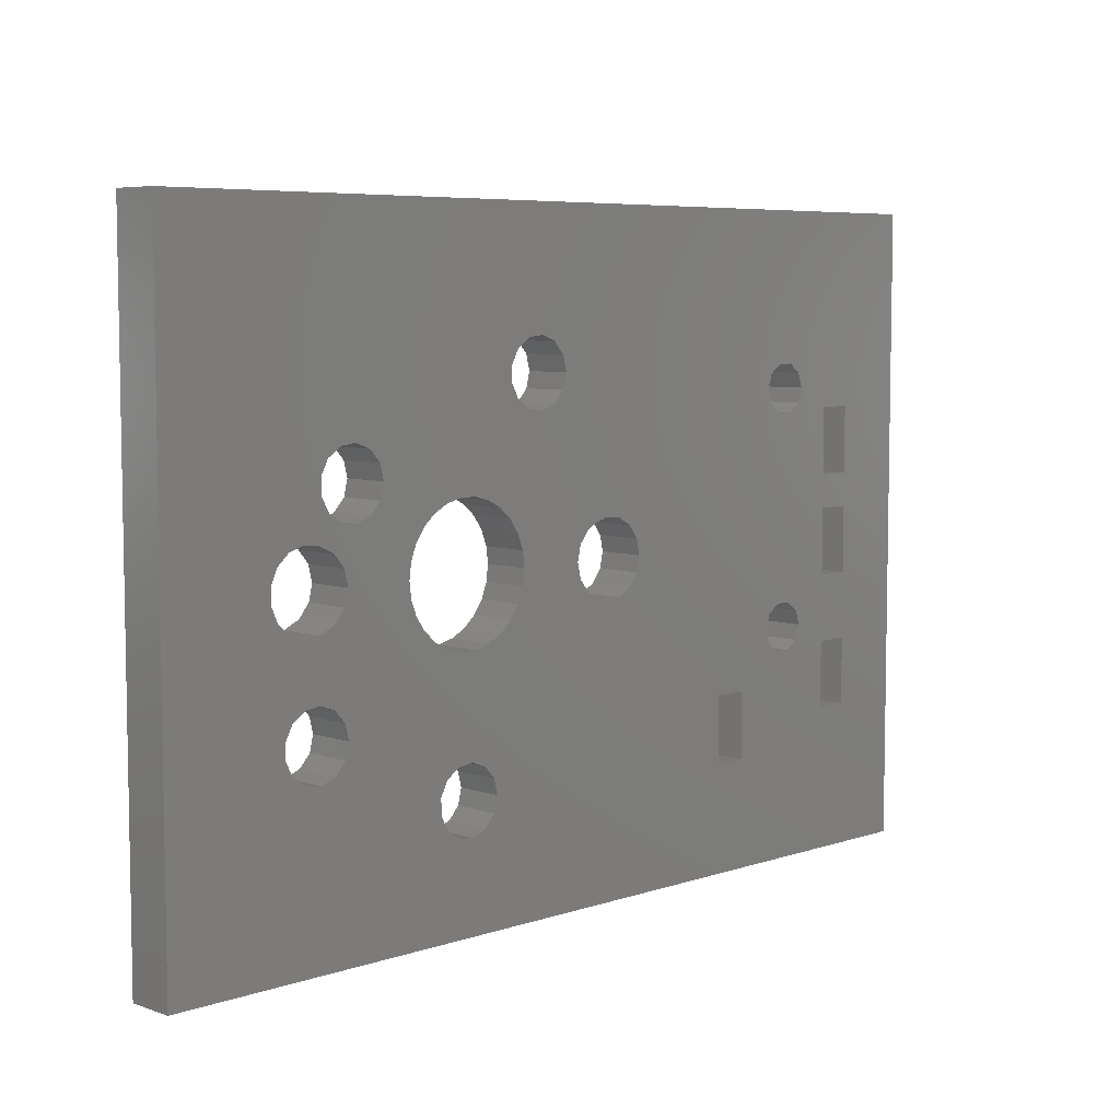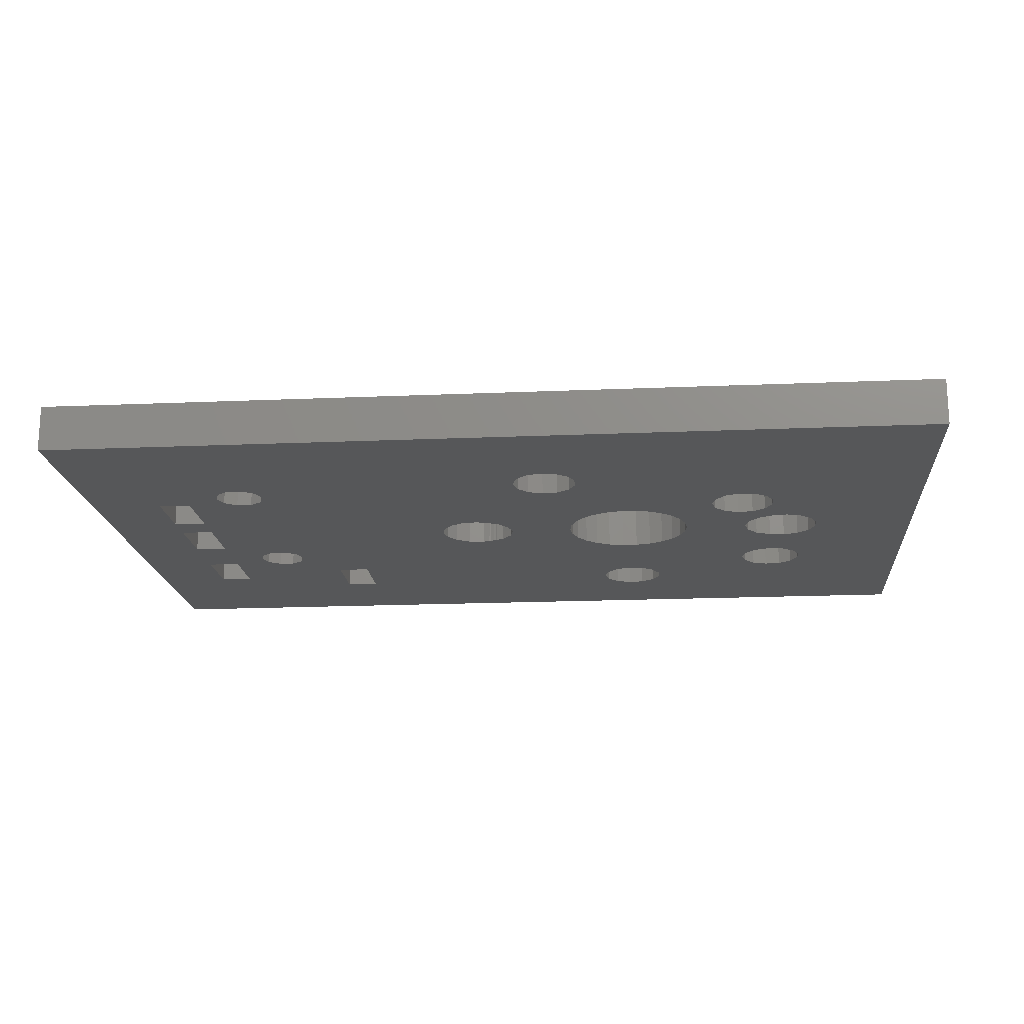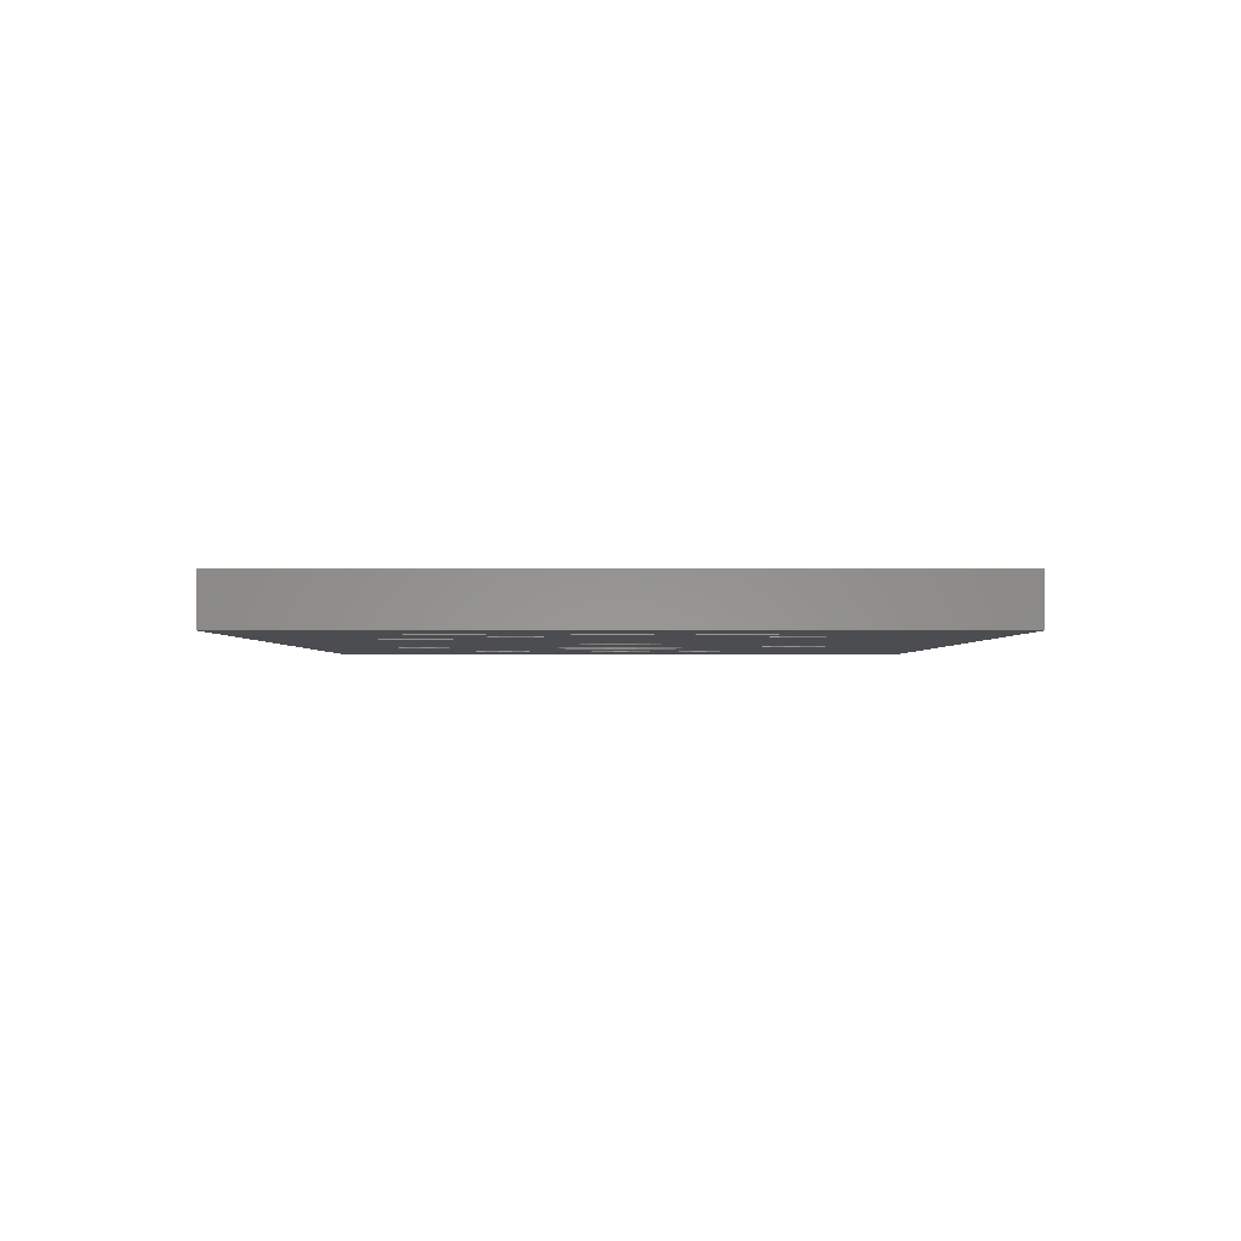
<metadata>
{"format":"stl","ext":"stl","renderer":"f3d","projection":"perspective","resolution":1024,"background":"white","views":[{"elev":6.4,"azim":-44.8,"up":"+Y"},{"elev":-17.6,"azim":-175.1,"up":"+Z"},{"elev":-2.0,"azim":90.0,"up":"+Z"}]}
</metadata>
<code>
# stl→obj: 318 verts, 684 faces
v -9.525 9.525 0
v 2.66 6.072 0
v 2.186 6.014 0
v -4.394 0.8607 0
v -4.8 1.057 0
v -4.164 1.606 0
v 4.394 -0.8607 0
v 1.766 -0.9266 0
v 4.088 -0.4777 0
v 4.645 0.9959 0
v 4.611 0.9655 0
v 4.394 0.8607 0
v -1.492 1.322 0
v -2.811 2.54 0
v -1.133 1.641 0
v 1.57 4.841 0
v -3.242 3.362 0
v 1.57 5.319 0
v -3.69 3.532 0
v 1.792 5.743 0
v -4.164 3.474 0
v 17.52 9.525 0
v 3.108 5.902 0
v 4.835 1.073 0
v 4.735 1.025 0
v 3.979 0 0
v 1.936 -0.4772 0
v 1.994 0 0
v 1.766 0.9266 0
v 1.492 1.322 0
v 2.66 4.088 0
v 1.133 1.641 0
v 2.186 4.146 0
v 13.13 3.959 0
v 14.32 3.8 0
v 12.76 3.687 0
v 11.92 4.841 0
v 11.78 4.4 0
v 3.539 5.08 0
v 12.29 5.113 0
v 3.425 5.544 0
v 12.76 5.113 0
v 13.13 4.841 0
v 13.28 4.4 0
v 15.32 0.8 0
v 15.32 1.8 0
v 14.32 1.8 0
v 12.29 3.687 0
v 15.32 3.8 0
v 14.32 0.8 0
v -1.936 -0.4772 0
v -4.088 -0.4777 0
v -3.979 0 0
v -0.748 -6.563 0
v -4.88 -4.792 0
v -0.9703 -6.139 0
v -5.795 0.9959 0
v -6.15 0.6759 0
v -4.78 2.779 0
v -5.795 -0.9959 0
v -5.748 -3.137 0
v -6.15 -0.6759 0
v -4.558 3.203 0
v -2.925 3.004 0
v -0.707 1.864 0
v -1.766 0.9266 0
v -1.936 0.4772 0
v -3.242 1.718 0
v -4.088 0.4777 0
v 0.2403 1.979 0
v -0.2403 1.979 0
v -0.707 -1.864 0
v -0.3544 -4.966 0
v -0.748 -5.237 0
v -4.115 -4.264 0
v -0.9703 -5.661 0
v -4.432 -4.622 0
v -4.001 -3.8 0
v -1.133 -1.641 0
v -4.115 -3.336 0
v -1.492 -1.322 0
v -1.766 -0.9266 0
v -4.394 -0.8607 0
v -4.865 -1.094 0
v -4.88 -2.808 0
v -5.34 -1.144 0
v -4.558 1.877 0
v -3.69 1.548 0
v -2.925 2.076 0
v 1.792 4.417 0
v 0.707 1.864 0
v 4.088 0.4777 0
v 1.936 0.4772 0
v 0.8848 -5.436 0
v 1.492 -1.322 0
v 4.645 -0.9959 0
v 5.989 0.8546 0
v 5.575 1.094 0
v 0.1204 -4.908 0
v 0.707 -1.864 0
v 0.5677 -5.078 0
v 4.835 -1.073 0
v 4.883 -1.073 0
v 5.1 -1.144 0
v -0.2403 -1.979 0
v 0.2403 -1.979 0
v -5.34 1.144 0
v -4.78 2.301 0
v -4.8 -1.057 0
v -4.432 -2.978 0
v -9.525 -9.525 0
v -0.3544 -6.834 0
v -6.345 -0.2391 0
v -6.345 0.2391 0
v -4.865 1.094 0
v -1.994 0 0
v -5.354 -2.866 0
v 11.92 3.959 0
v 6.271 0.4677 0
v 4.611 -0.9655 0
v 1.133 -1.641 0
v 4.735 -1.025 0
v 3.108 4.258 0
v 5.1 1.144 0
v 3.425 4.616 0
v 4.883 1.073 0
v 6.37 0 0
v 11.92 -2.159 0
v 12.29 -1.887 0
v 9.725 -4.3 0
v 5.575 -1.094 0
v 9.725 -6.3 0
v 11.78 -2.6 0
v 10.72 -4.3 0
v 17.52 -9.525 0
v 13.13 -2.159 0
v 14.32 -1.2 0
v 13.28 -2.6 0
v 15.32 -1.2 0
v 13.13 -3.041 0
v 14.32 -3.2 0
v 12.76 -3.313 0
v 11.92 -3.041 0
v 12.76 -1.887 0
v 5.989 -0.8546 0
v 6.271 -0.4677 0
v 15.32 -3.2 0
v 14.32 -5.2 0
v 12.29 -3.313 0
v 10.72 -6.3 0
v -5.354 -4.734 0
v -5.97 -3.561 0
v -5.748 -4.463 0
v -5.97 -4.039 0
v 15.32 -5.2 0
v 0.1204 -6.892 0
v 0.9993 -5.9 0
v 0.8848 -6.364 0
v 0.5677 -6.722 0
v 2.186 6.014 1.4
v 2.66 6.072 1.4
v -9.525 9.525 1.4
v -4.164 1.606 1.4
v -4.8 1.057 1.4
v -4.394 0.8607 1.4
v 4.088 -0.4777 1.4
v 1.766 -0.9266 1.4
v 4.394 -0.8607 1.4
v 4.394 0.8607 1.4
v 4.611 0.9655 1.4
v 4.645 0.9959 1.4
v -1.133 1.641 1.4
v -2.811 2.54 1.4
v -1.492 1.322 1.4
v 1.57 5.319 1.4
v -3.242 3.362 1.4
v 1.57 4.841 1.4
v 1.792 5.743 1.4
v -3.69 3.532 1.4
v -4.164 3.474 1.4
v 17.52 9.525 1.4
v 3.108 5.902 1.4
v 4.735 1.025 1.4
v 4.835 1.073 1.4
v 1.994 0 1.4
v 1.936 -0.4772 1.4
v 3.979 0 1.4
v 1.492 1.322 1.4
v 1.766 0.9266 1.4
v 2.186 4.146 1.4
v 1.133 1.641 1.4
v 2.66 4.088 1.4
v 12.76 3.687 1.4
v 14.32 3.8 1.4
v 13.13 3.959 1.4
v 3.539 5.08 1.4
v 11.78 4.4 1.4
v 11.92 4.841 1.4
v 12.29 5.113 1.4
v 3.425 5.544 1.4
v 12.76 5.113 1.4
v 13.13 4.841 1.4
v 13.28 4.4 1.4
v 15.32 1.8 1.4
v 15.32 0.8 1.4
v 12.29 3.687 1.4
v 14.32 1.8 1.4
v 15.32 3.8 1.4
v 14.32 0.8 1.4
v -3.979 0 1.4
v -4.088 -0.4777 1.4
v -1.936 -0.4772 1.4
v -0.9703 -6.139 1.4
v -4.88 -4.792 1.4
v -0.748 -6.563 1.4
v -4.78 2.779 1.4
v -6.15 0.6759 1.4
v -5.795 0.9959 1.4
v -6.15 -0.6759 1.4
v -5.748 -3.137 1.4
v -5.795 -0.9959 1.4
v -4.558 3.203 1.4
v -2.925 3.004 1.4
v -0.707 1.864 1.4
v -3.242 1.718 1.4
v -1.936 0.4772 1.4
v -1.766 0.9266 1.4
v -4.088 0.4777 1.4
v -0.2403 1.979 1.4
v 0.2403 1.979 1.4
v -0.748 -5.237 1.4
v -0.3544 -4.966 1.4
v -0.707 -1.864 1.4
v -4.432 -4.622 1.4
v -0.9703 -5.661 1.4
v -4.115 -4.264 1.4
v -1.133 -1.641 1.4
v -4.001 -3.8 1.4
v -1.492 -1.322 1.4
v -4.115 -3.336 1.4
v -4.394 -0.8607 1.4
v -1.766 -0.9266 1.4
v -5.34 -1.144 1.4
v -4.88 -2.808 1.4
v -4.865 -1.094 1.4
v -4.558 1.877 1.4
v -3.69 1.548 1.4
v -2.925 2.076 1.4
v 1.792 4.417 1.4
v 0.707 1.864 1.4
v 1.936 0.4772 1.4
v 4.088 0.4777 1.4
v 4.645 -0.9959 1.4
v 1.492 -1.322 1.4
v 0.8848 -5.436 1.4
v 5.575 1.094 1.4
v 5.989 0.8546 1.4
v 0.5677 -5.078 1.4
v 0.707 -1.864 1.4
v 0.1204 -4.908 1.4
v 5.1 -1.144 1.4
v 4.883 -1.073 1.4
v 4.835 -1.073 1.4
v 0.2403 -1.979 1.4
v -0.2403 -1.979 1.4
v -4.78 2.301 1.4
v -5.34 1.144 1.4
v -4.432 -2.978 1.4
v -4.8 -1.057 1.4
v -0.3544 -6.834 1.4
v -9.525 -9.525 1.4
v -6.345 -0.2391 1.4
v -6.345 0.2391 1.4
v -4.865 1.094 1.4
v -1.994 0 1.4
v -5.354 -2.866 1.4
v 6.271 0.4677 1.4
v 11.92 3.959 1.4
v 4.611 -0.9655 1.4
v 1.133 -1.641 1.4
v 4.735 -1.025 1.4
v 3.108 4.258 1.4
v 5.1 1.144 1.4
v 3.425 4.616 1.4
v 4.883 1.073 1.4
v 6.37 0 1.4
v 11.92 -2.159 1.4
v 12.29 -1.887 1.4
v 5.575 -1.094 1.4
v 9.725 -4.3 1.4
v 9.725 -6.3 1.4
v 10.72 -4.3 1.4
v 11.78 -2.6 1.4
v 17.52 -9.525 1.4
v 13.28 -2.6 1.4
v 14.32 -1.2 1.4
v 13.13 -2.159 1.4
v 15.32 -1.2 1.4
v 12.76 -3.313 1.4
v 14.32 -3.2 1.4
v 13.13 -3.041 1.4
v 11.92 -3.041 1.4
v 12.76 -1.887 1.4
v 6.271 -0.4677 1.4
v 5.989 -0.8546 1.4
v 15.32 -3.2 1.4
v 12.29 -3.313 1.4
v 14.32 -5.2 1.4
v 10.72 -6.3 1.4
v -5.354 -4.734 1.4
v -5.97 -3.561 1.4
v -5.748 -4.463 1.4
v -5.97 -4.039 1.4
v 15.32 -5.2 1.4
v 0.1204 -6.892 1.4
v 0.9993 -5.9 1.4
v 0.8848 -6.364 1.4
v 0.5677 -6.722 1.4
f 1 2 3
f 4 5 6
f 7 8 9
f 10 11 12
f 13 14 15
f 16 17 18
f 18 19 20
f 20 19 1
f 1 19 21
f 1 3 20
f 22 2 1
f 22 23 2
f 10 24 25
f 26 27 28
f 29 30 12
f 31 32 33
f 34 35 36
f 37 38 39
f 23 22 40
f 41 37 39
f 41 23 37
f 37 23 40
f 40 22 42
f 42 22 43
f 43 35 44
f 22 45 46
f 47 48 36
f 22 46 49
f 47 36 35
f 48 47 50
f 49 35 43
f 35 34 44
f 22 49 43
f 51 52 53
f 54 55 56
f 57 58 59
f 60 61 62
f 1 59 58
f 1 63 59
f 1 21 63
f 17 19 18
f 64 17 16
f 14 65 15
f 66 67 68
f 67 69 68
f 70 71 16
f 72 73 74
f 75 76 77
f 74 78 79
f 79 80 81
f 82 83 52
f 84 85 86
f 87 6 5
f 67 53 69
f 68 69 88
f 89 66 68
f 89 13 66
f 89 14 13
f 64 65 14
f 64 16 71
f 64 71 65
f 16 90 70
f 70 90 91
f 91 90 33
f 32 91 33
f 30 32 31
f 29 92 93
f 30 31 12
f 94 95 96
f 97 98 38
f 99 100 101
f 102 103 104
f 99 105 106
f 73 72 105
f 107 108 87
f 85 109 110
f 111 54 112
f 1 113 111
f 1 114 113
f 1 58 114
f 107 57 108
f 57 59 108
f 115 107 87
f 5 115 87
f 4 6 88
f 69 4 88
f 53 67 116
f 51 53 116
f 82 52 51
f 110 83 82
f 85 117 86
f 117 61 60
f 118 119 97
f 7 120 96
f 94 101 121
f 100 121 101
f 102 96 122
f 95 8 7
f 95 7 96
f 93 26 28
f 9 27 26
f 8 27 9
f 93 92 26
f 29 12 92
f 12 31 123
f 123 10 12
f 24 10 123
f 124 24 123
f 125 98 124
f 123 125 124
f 24 124 126
f 125 39 98
f 98 39 38
f 97 38 118
f 119 118 127
f 127 118 128
f 118 129 128
f 130 104 131
f 130 132 104
f 133 134 130
f 135 45 22
f 50 47 45
f 136 137 138
f 47 46 45
f 45 135 139
f 140 141 142
f 48 50 129
f 143 134 133
f 50 137 144
f 145 146 130
f 128 146 127
f 130 146 128
f 118 48 129
f 129 50 144
f 144 137 136
f 137 141 138
f 139 135 147
f 148 149 142
f 132 150 135
f 82 80 110
f 151 55 111
f 152 111 113
f 153 151 111
f 152 154 111
f 154 153 111
f 61 152 62
f 152 113 62
f 117 60 86
f 85 84 109
f 110 109 83
f 80 82 81
f 78 80 79
f 76 56 77
f 79 72 74
f 55 54 111
f 135 155 147
f 148 142 141
f 135 148 155
f 147 141 137
f 141 140 138
f 139 147 137
f 135 150 148
f 134 149 148
f 156 132 135
f 143 149 134
f 133 130 128
f 130 131 145
f 134 148 150
f 111 156 135
f 102 104 94
f 111 112 156
f 99 73 105
f 56 55 77
f 75 74 76
f 75 78 74
f 100 99 106
f 94 121 95
f 102 94 96
f 104 157 94
f 104 132 157
f 157 132 158
f 158 132 159
f 159 132 156
f 160 161 162
f 163 164 165
f 166 167 168
f 169 170 171
f 172 173 174
f 175 176 177
f 178 179 175
f 162 179 178
f 180 179 162
f 178 160 162
f 162 161 181
f 161 182 181
f 183 184 171
f 185 186 187
f 169 188 189
f 190 191 192
f 193 194 195
f 196 197 198
f 199 181 182
f 196 198 200
f 198 182 200
f 199 182 198
f 201 181 199
f 202 181 201
f 203 194 202
f 204 205 181
f 193 206 207
f 208 204 181
f 194 193 207
f 209 207 206
f 202 194 208
f 203 195 194
f 202 208 181
f 210 211 212
f 213 214 215
f 216 217 218
f 219 220 221
f 217 216 162
f 216 222 162
f 222 180 162
f 175 179 176
f 177 176 223
f 172 224 173
f 225 226 227
f 225 228 226
f 177 229 230
f 231 232 233
f 234 235 236
f 237 238 231
f 239 240 237
f 211 241 242
f 243 244 245
f 164 163 246
f 228 210 226
f 247 228 225
f 225 227 248
f 227 174 248
f 174 173 248
f 173 224 223
f 229 177 223
f 224 229 223
f 230 249 177
f 250 249 230
f 190 249 250
f 190 250 191
f 192 191 188
f 251 252 189
f 169 192 188
f 253 254 255
f 197 256 257
f 258 259 260
f 261 262 263
f 264 265 260
f 265 233 232
f 246 266 267
f 268 269 244
f 270 215 271
f 271 272 162
f 272 273 162
f 273 217 162
f 266 218 267
f 266 216 218
f 246 267 274
f 246 274 164
f 247 163 165
f 247 165 228
f 275 226 210
f 275 210 212
f 212 211 242
f 242 241 268
f 243 276 244
f 221 220 276
f 257 277 278
f 253 279 168
f 280 258 255
f 258 280 259
f 281 253 263
f 168 167 254
f 253 168 254
f 185 187 251
f 187 186 166
f 166 186 167
f 187 252 251
f 252 169 189
f 282 192 169
f 169 171 282
f 282 171 184
f 282 184 283
f 283 256 284
f 283 284 282
f 285 283 184
f 256 196 284
f 197 196 256
f 278 197 257
f 286 278 277
f 287 278 286
f 287 288 278
f 289 261 290
f 261 291 290
f 290 292 293
f 181 205 294
f 205 207 209
f 295 296 297
f 205 204 207
f 298 294 205
f 299 300 301
f 288 209 206
f 293 292 302
f 303 296 209
f 290 304 305
f 286 304 287
f 287 304 290
f 288 206 278
f 303 209 288
f 297 296 303
f 295 300 296
f 306 294 298
f 299 307 308
f 294 309 291
f 268 240 242
f 271 214 310
f 272 271 311
f 271 310 312
f 271 313 311
f 271 312 313
f 219 311 220
f 219 272 311
f 243 221 276
f 269 245 244
f 241 269 268
f 239 242 240
f 237 240 238
f 234 213 235
f 231 233 237
f 271 215 214
f 306 314 294
f 300 299 308
f 314 308 294
f 296 300 306
f 295 301 300
f 296 306 298
f 308 309 294
f 308 307 292
f 294 291 315
f 292 307 302
f 287 290 293
f 305 289 290
f 309 308 292
f 294 315 271
f 255 261 263
f 315 270 271
f 265 232 260
f 234 214 213
f 235 231 236
f 231 238 236
f 264 260 259
f 254 280 255
f 253 255 263
f 255 316 261
f 316 291 261
f 317 291 316
f 318 291 317
f 315 291 318
f 1 181 22
f 1 162 181
f 111 162 1
f 111 271 162
f 135 271 111
f 135 294 271
f 22 294 135
f 22 181 294
f 90 249 33
f 190 33 249
f 16 177 90
f 249 90 177
f 18 175 16
f 177 16 175
f 20 178 18
f 175 18 178
f 3 160 20
f 178 20 160
f 2 161 3
f 160 3 161
f 23 182 2
f 161 2 182
f 41 200 23
f 182 23 200
f 39 196 41
f 200 41 196
f 125 284 39
f 196 39 284
f 123 282 125
f 284 125 282
f 31 192 123
f 282 123 192
f 33 190 31
f 192 31 190
f 118 278 48
f 206 48 278
f 38 197 118
f 278 118 197
f 37 198 38
f 197 38 198
f 40 199 37
f 198 37 199
f 42 201 40
f 199 40 201
f 43 202 42
f 201 42 202
f 44 203 43
f 202 43 203
f 34 195 44
f 203 44 195
f 36 193 34
f 195 34 193
f 48 206 36
f 193 36 206
f 35 194 47
f 207 47 194
f 49 208 35
f 194 35 208
f 46 204 49
f 208 49 204
f 47 207 46
f 204 46 207
f 87 246 6
f 163 6 246
f 108 266 87
f 246 87 266
f 59 216 108
f 266 108 216
f 63 222 59
f 216 59 222
f 21 180 63
f 222 63 180
f 19 179 21
f 180 21 179
f 17 176 19
f 179 19 176
f 64 223 17
f 176 17 223
f 14 173 64
f 223 64 173
f 89 248 14
f 173 14 248
f 68 225 89
f 248 89 225
f 88 247 68
f 225 68 247
f 6 163 88
f 247 88 163
f 72 233 105
f 265 105 233
f 79 237 72
f 233 72 237
f 81 239 79
f 237 79 239
f 82 242 81
f 239 81 242
f 51 212 82
f 242 82 212
f 116 275 51
f 212 51 275
f 67 226 116
f 275 116 226
f 66 227 67
f 226 67 227
f 13 174 66
f 227 66 174
f 15 172 13
f 174 13 172
f 65 224 15
f 172 15 224
f 71 229 65
f 224 65 229
f 70 230 71
f 229 71 230
f 91 250 70
f 230 70 250
f 32 191 91
f 250 91 191
f 30 188 32
f 191 32 188
f 29 189 30
f 188 30 189
f 93 251 29
f 189 29 251
f 28 185 93
f 251 93 185
f 27 186 28
f 185 28 186
f 8 167 27
f 186 27 167
f 95 254 8
f 167 8 254
f 121 280 95
f 254 95 280
f 100 259 121
f 280 121 259
f 106 264 100
f 259 100 264
f 105 265 106
f 264 106 265
f 62 219 60
f 221 60 219
f 113 272 62
f 219 62 272
f 114 273 113
f 272 113 273
f 58 217 114
f 273 114 217
f 57 218 58
f 217 58 218
f 107 267 57
f 218 57 267
f 115 274 107
f 267 107 274
f 5 164 115
f 274 115 164
f 4 165 5
f 164 5 165
f 69 228 4
f 165 4 228
f 53 210 69
f 228 69 210
f 52 211 53
f 210 53 211
f 83 241 52
f 211 52 241
f 109 269 83
f 241 83 269
f 84 245 109
f 269 109 245
f 86 243 84
f 245 84 243
f 60 221 86
f 243 86 221
f 102 263 103
f 262 103 263
f 122 281 102
f 263 102 281
f 96 253 122
f 281 122 253
f 120 279 96
f 253 96 279
f 7 168 120
f 279 120 168
f 9 166 7
f 168 7 166
f 26 187 9
f 166 9 187
f 92 252 26
f 187 26 252
f 12 169 92
f 252 92 169
f 11 170 12
f 169 12 170
f 10 171 11
f 170 11 171
f 25 183 10
f 171 10 183
f 24 184 25
f 183 25 184
f 126 285 24
f 184 24 285
f 124 283 126
f 285 126 283
f 98 256 124
f 283 124 256
f 97 257 98
f 256 98 257
f 119 277 97
f 257 97 277
f 127 286 119
f 277 119 286
f 146 304 127
f 286 127 304
f 145 305 146
f 304 146 305
f 131 289 145
f 305 145 289
f 104 261 131
f 289 131 261
f 103 262 104
f 261 104 262
f 50 209 137
f 296 137 209
f 45 205 50
f 209 50 205
f 139 298 45
f 205 45 298
f 137 296 139
f 298 139 296
f 143 302 149
f 307 149 302
f 133 293 143
f 302 143 293
f 128 287 133
f 293 133 287
f 129 288 128
f 287 128 288
f 144 303 129
f 288 129 303
f 136 297 144
f 303 144 297
f 138 295 136
f 297 136 295
f 140 301 138
f 295 138 301
f 142 299 140
f 301 140 299
f 149 307 142
f 299 142 307
f 153 312 151
f 310 151 312
f 154 313 153
f 312 153 313
f 152 311 154
f 313 154 311
f 61 220 152
f 311 152 220
f 117 276 61
f 220 61 276
f 85 244 117
f 276 117 244
f 110 268 85
f 244 85 268
f 80 240 110
f 268 110 240
f 78 238 80
f 240 80 238
f 75 236 78
f 238 78 236
f 77 234 75
f 236 75 234
f 55 214 77
f 234 77 214
f 151 310 55
f 214 55 310
f 141 300 148
f 308 148 300
f 147 306 141
f 300 141 306
f 155 314 147
f 306 147 314
f 148 308 155
f 314 155 308
f 130 290 132
f 291 132 290
f 134 292 130
f 290 130 292
f 150 309 134
f 292 134 309
f 132 291 150
f 309 150 291
f 54 215 112
f 270 112 215
f 56 213 54
f 215 54 213
f 76 235 56
f 213 56 235
f 74 231 76
f 235 76 231
f 73 232 74
f 231 74 232
f 99 260 73
f 232 73 260
f 101 258 99
f 260 99 258
f 94 255 101
f 258 101 255
f 157 316 94
f 255 94 316
f 158 317 157
f 316 157 317
f 159 318 158
f 317 158 318
f 156 315 159
f 318 159 315
f 112 270 156
f 315 156 270

</code>
